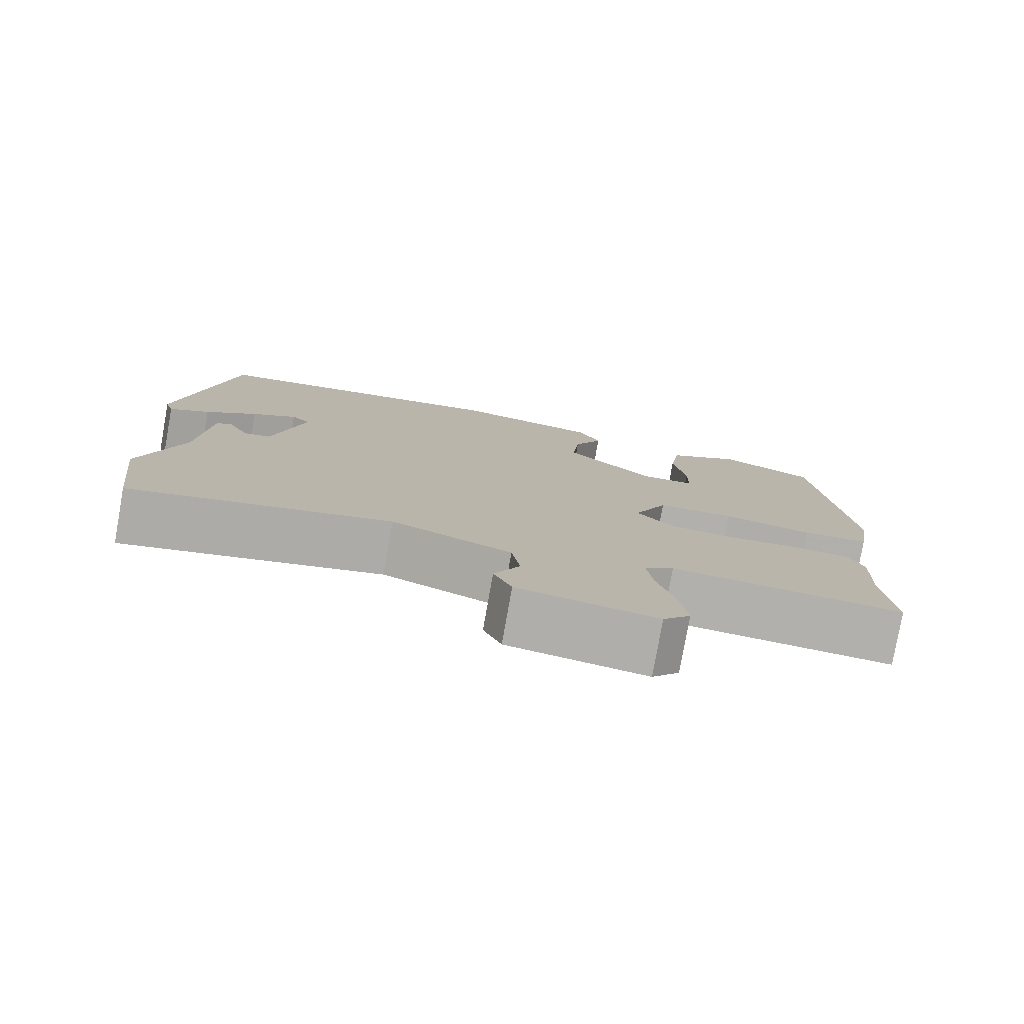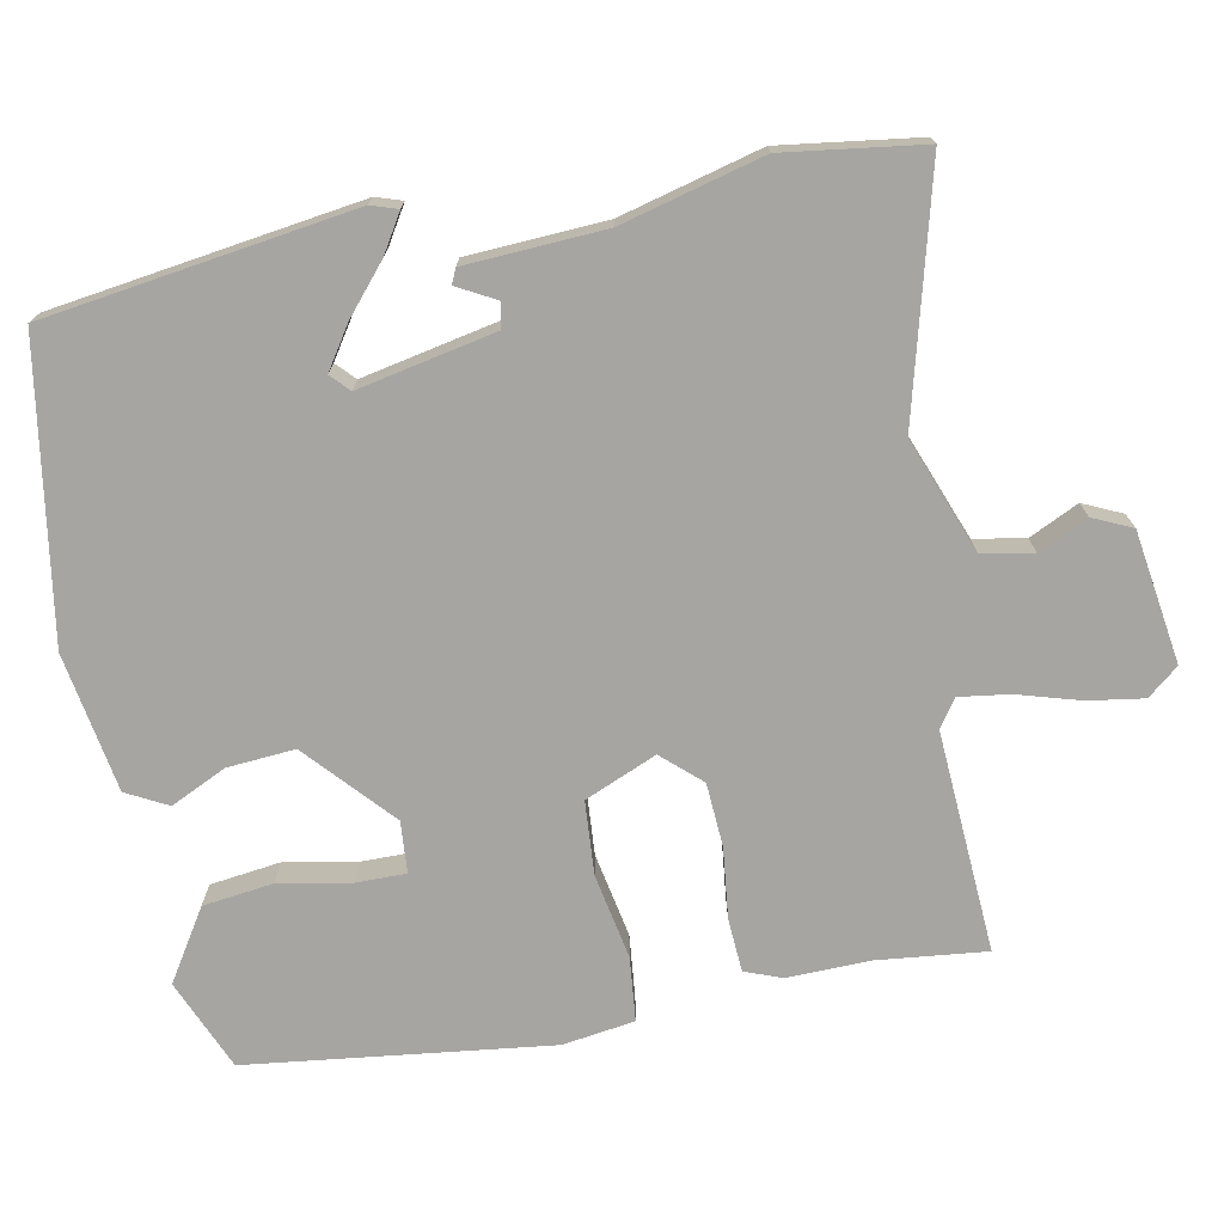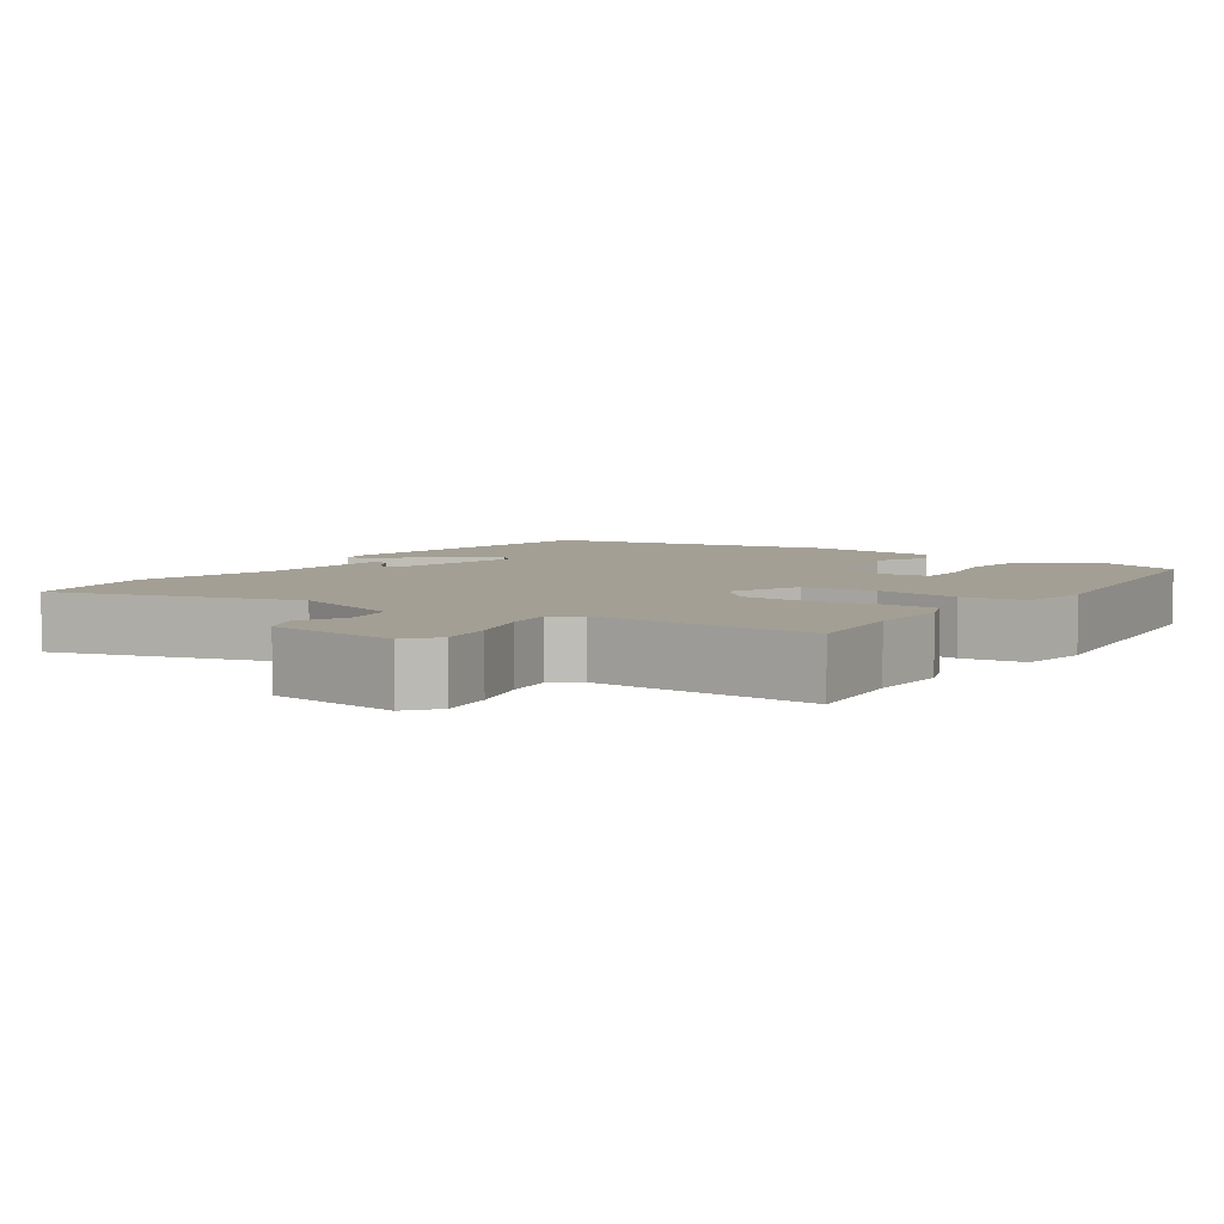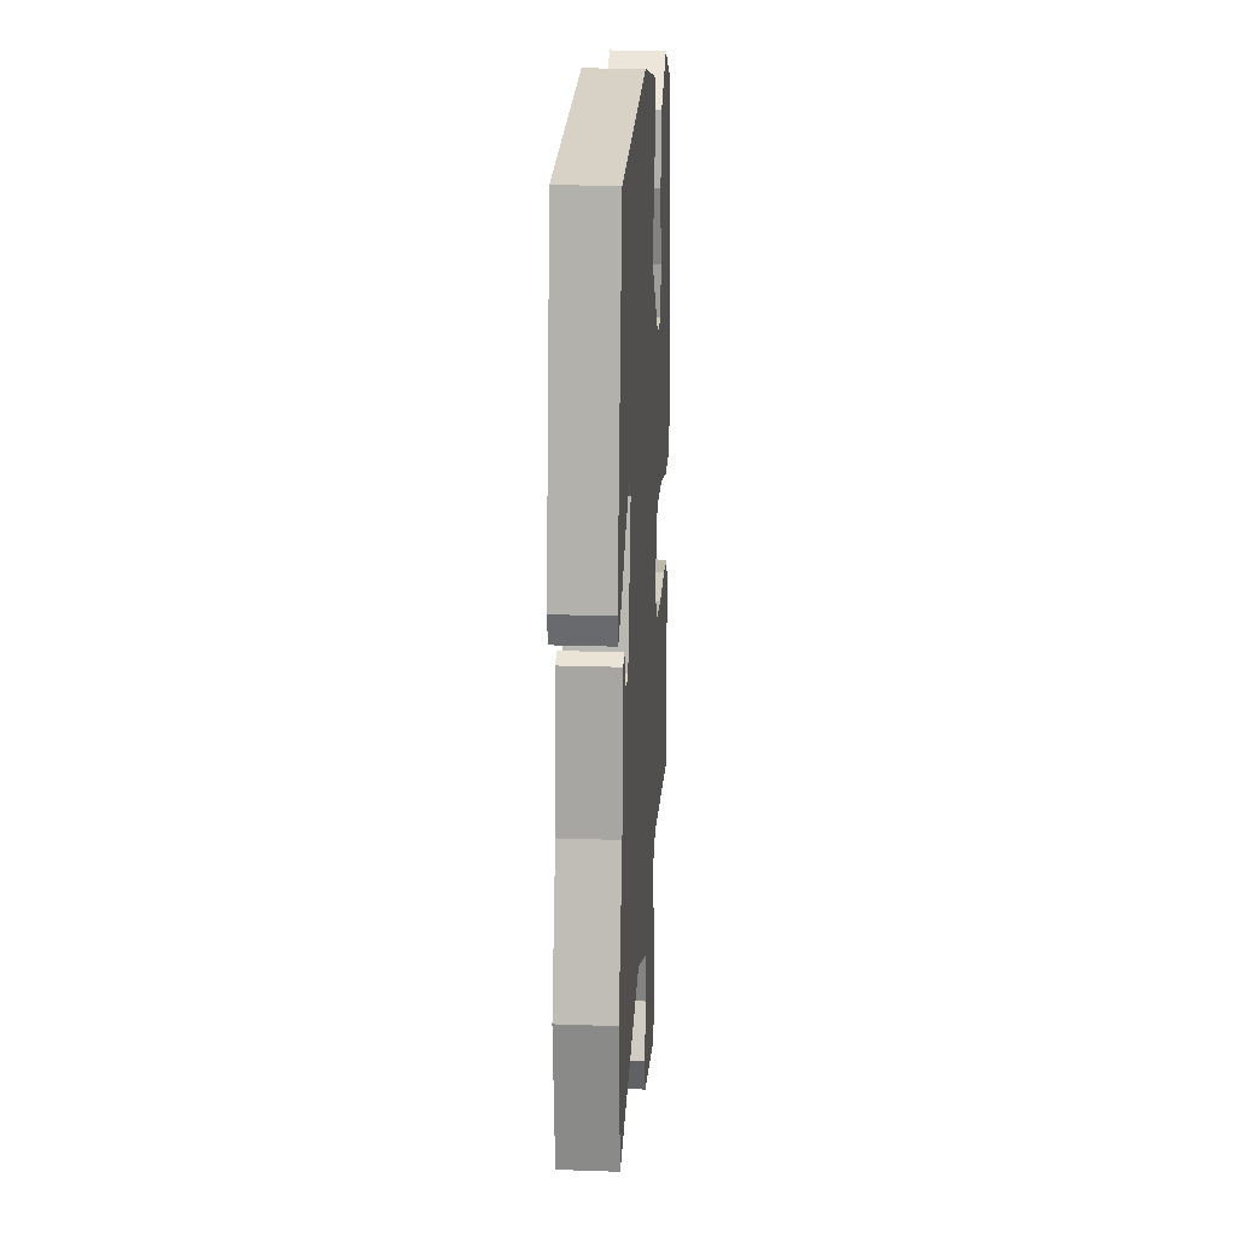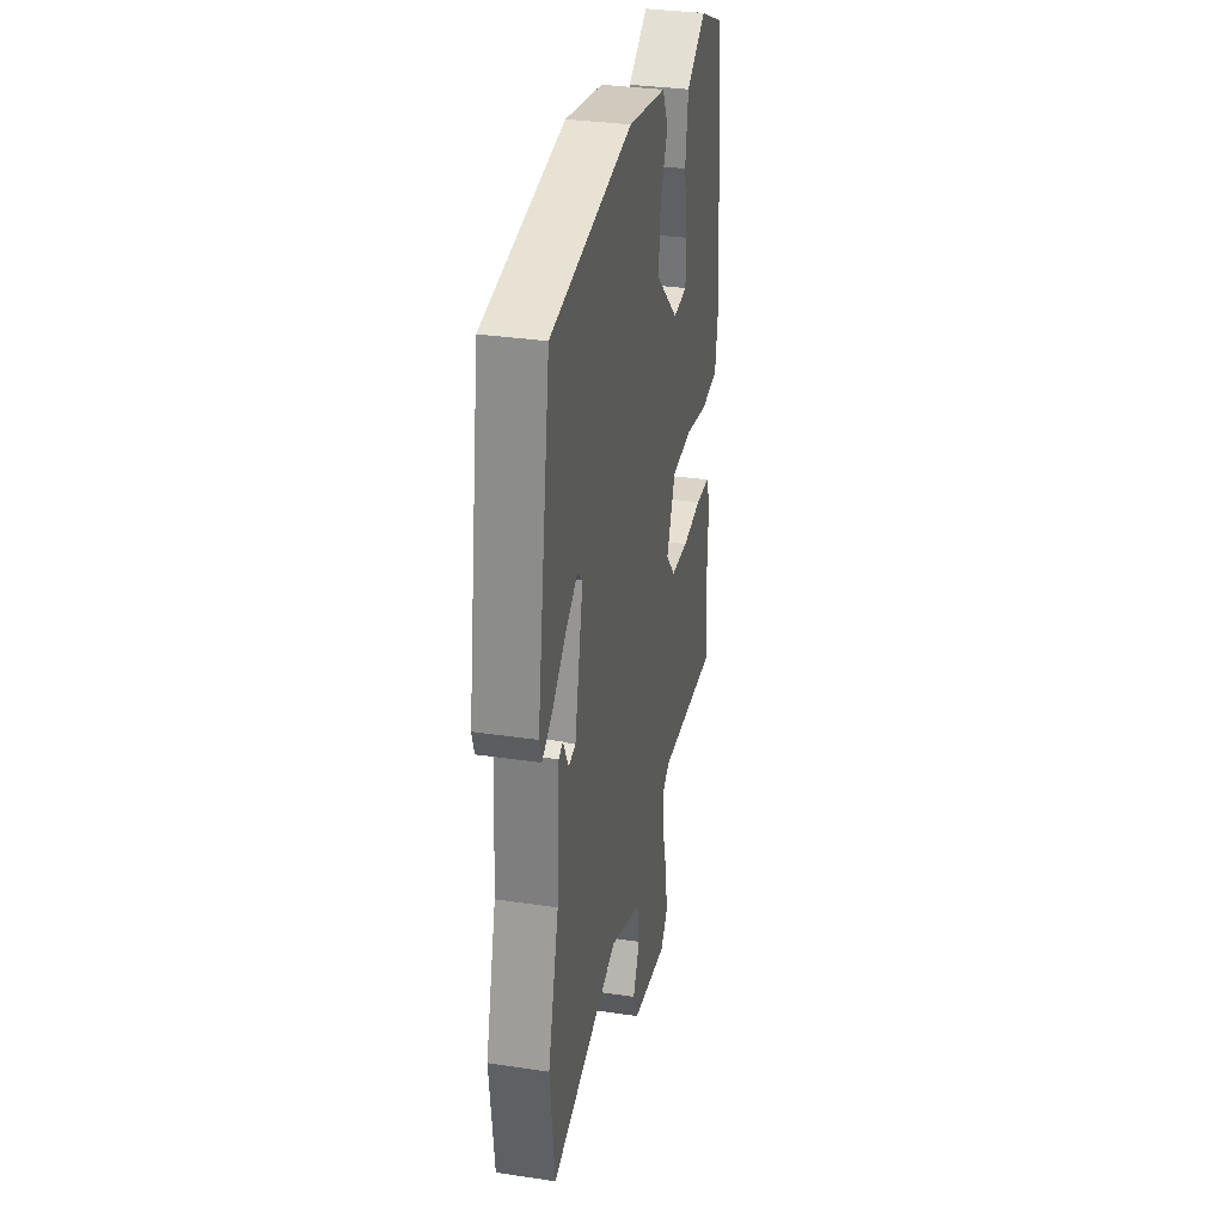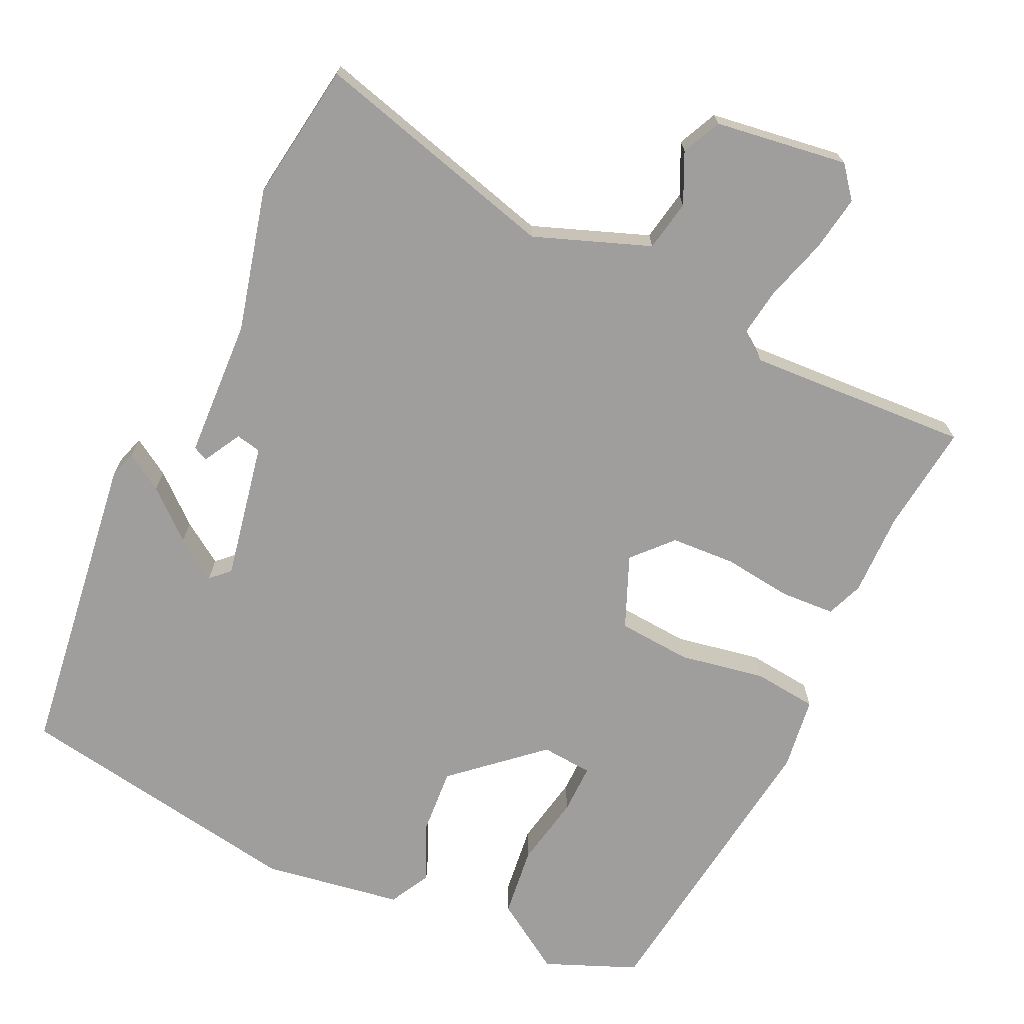
<metadata>
{"format":"obj","ext":"obj","renderer":"f3d","projection":"perspective","resolution":1024,"background":"white","views":[{"elev":-78.8,"azim":169.9,"up":"+Z"},{"elev":-73.7,"azim":99.8,"up":"+Y"},{"elev":5.4,"azim":-147.4,"up":"+Y"},{"elev":19.4,"azim":93.8,"up":"+Z"},{"elev":32.9,"azim":101.6,"up":"+Z"},{"elev":-70.9,"azim":153.3,"up":"+Y"}]}
</metadata>
<code>
v 0.466 0.07 0.486
v 0.533 0.07 0.073
v 0.522 0.07 0.037
v 0.471 0.07 0.067
v 0.405 0.07 0.121
v 0.348 0.07 0.157
v 0.324 0.07 0.133
v 0.365 0.07 -0.05
v 0.399 0.07 -0.056
v 0.426 0.07 -0.004
v 0.446 0.07 -0.013
v 0.46 0.07 -0.2
v 0.513 0.07 -0.389
v 0.491 0.07 -0.576
v 0.159 0.07 -0.496
v 0.006 0.07 -0.558
v -0.005 0.07 -0.627
v 0.028 0.07 -0.693
v 0.005 0.07 -0.746
v -0.172 0.07 -0.776
v -0.207 0.07 -0.735
v -0.197 0.07 -0.66
v -0.174 0.07 -0.575
v -0.166 0.07 -0.508
v -0.204 0.07 -0.483
v -0.501 0.07 -0.507
v -0.488 0.07 -0.36
v -0.493 0.07 -0.249
v -0.475 0.07 -0.199
v -0.403 0.07 -0.193
v -0.309 0.07 -0.202
v -0.223 0.07 -0.195
v -0.177 0.07 -0.142
v -0.22 0.07 -0.046
v -0.319 0.07 -0.041
v -0.433 0.07 -0.065
v -0.519 0.07 -0.058
v -0.535 0.07 0.039
v -0.493 0.07 0.446
v -0.372 0.07 0.5
v -0.276 0.07 0.442
v -0.262 0.07 0.348
v -0.278 0.07 0.251
v -0.277 0.07 0.184
v -0.208 0.07 0.18
v -0.096 0.07 0.285
v -0.105 0.07 0.376
v -0.142 0.07 0.45
v -0.114 0.07 0.506
v 0.072 0.07 0.541
v 0.466 0 0.486
v 0.533 0 0.073
v 0.522 0 0.037
v 0.471 0 0.067
v 0.405 0 0.121
v 0.348 0 0.157
v 0.324 0 0.133
v 0.365 0 -0.05
v 0.399 0 -0.056
v 0.426 0 -0.004
v 0.446 0 -0.013
v 0.46 0 -0.2
v 0.513 0 -0.389
v 0.491 0 -0.576
v 0.159 0 -0.496
v 0.006 0 -0.558
v -0.005 0 -0.627
v 0.028 0 -0.693
v 0.005 0 -0.746
v -0.172 0 -0.776
v -0.207 0 -0.735
v -0.197 0 -0.66
v -0.174 0 -0.575
v -0.166 0 -0.508
v -0.204 0 -0.483
v -0.501 0 -0.507
v -0.488 0 -0.36
v -0.493 0 -0.249
v -0.475 0 -0.199
v -0.403 0 -0.193
v -0.309 0 -0.202
v -0.223 0 -0.195
v -0.177 0 -0.142
v -0.22 0 -0.046
v -0.319 0 -0.041
v -0.433 0 -0.065
v -0.519 0 -0.058
v -0.535 0 0.039
v -0.493 0 0.446
v -0.372 0 0.5
v -0.276 0 0.442
v -0.262 0 0.348
v -0.278 0 0.251
v -0.277 0 0.184
v -0.208 0 0.18
v -0.096 0 0.285
v -0.105 0 0.376
v -0.142 0 0.45
v -0.114 0 0.506
v 0.072 0 0.541
f 50 1 2
f 49 50 2
f 48 49 2
f 47 48 2
f 41 42 43
f 40 41 43
f 39 40 43
f 38 39 43
f 37 38 43
f 36 37 43
f 35 36 43 44
f 34 35 44 45
f 29 30 31
f 28 29 31
f 27 28 31
f 27 31 32
f 26 27 32
f 25 26 32
f 24 25 32 33
f 21 22 23
f 20 21 23
f 19 20 23
f 18 19 23
f 17 18 23
f 16 17 23 24
f 15 16 24 33
f 34 45 46
f 33 34 46
f 15 33 46
f 14 15 46
f 13 14 46
f 12 13 46
f 2 3 4 5
f 2 5 6
f 47 2 6
f 46 47 6 7
f 9 10 11 12
f 8 9 12
f 8 12 46
f 7 8 46
f 52 51 100
f 52 100 99
f 52 99 98
f 52 98 97
f 93 92 91
f 93 91 90
f 93 90 89
f 93 89 88
f 93 88 87
f 93 87 86
f 94 93 86 85
f 95 94 85 84
f 81 80 79
f 81 79 78
f 81 78 77
f 82 81 77
f 82 77 76
f 82 76 75
f 83 82 75 74
f 73 72 71
f 73 71 70
f 73 70 69
f 73 69 68
f 73 68 67
f 74 73 67 66
f 83 74 66 65
f 96 95 84
f 96 84 83
f 96 83 65
f 96 65 64
f 96 64 63
f 96 63 62
f 55 54 53 52
f 56 55 52
f 56 52 97
f 57 56 97 96
f 62 61 60 59
f 62 59 58
f 96 62 58
f 96 58 57
f 1 51 52 2
f 2 52 53 3
f 3 53 54 4
f 4 54 55 5
f 5 55 56 6
f 6 56 57 7
f 7 57 58 8
f 8 58 59 9
f 9 59 60 10
f 10 60 61 11
f 11 61 62 12
f 12 62 63 13
f 13 63 64 14
f 14 64 65 15
f 15 65 66 16
f 16 66 67 17
f 17 67 68 18
f 18 68 69 19
f 19 69 70 20
f 20 70 71 21
f 21 71 72 22
f 22 72 73 23
f 23 73 74 24
f 24 74 75 25
f 25 75 76 26
f 26 76 77 27
f 27 77 78 28
f 28 78 79 29
f 29 79 80 30
f 30 80 81 31
f 31 81 82 32
f 32 82 83 33
f 33 83 84 34
f 34 84 85 35
f 35 85 86 36
f 36 86 87 37
f 37 87 88 38
f 38 88 89 39
f 39 89 90 40
f 40 90 91 41
f 41 91 92 42
f 42 92 93 43
f 43 93 94 44
f 44 94 95 45
f 45 95 96 46
f 46 96 97 47
f 47 97 98 48
f 48 98 99 49
f 49 99 100 50
f 50 100 51 1

</code>
